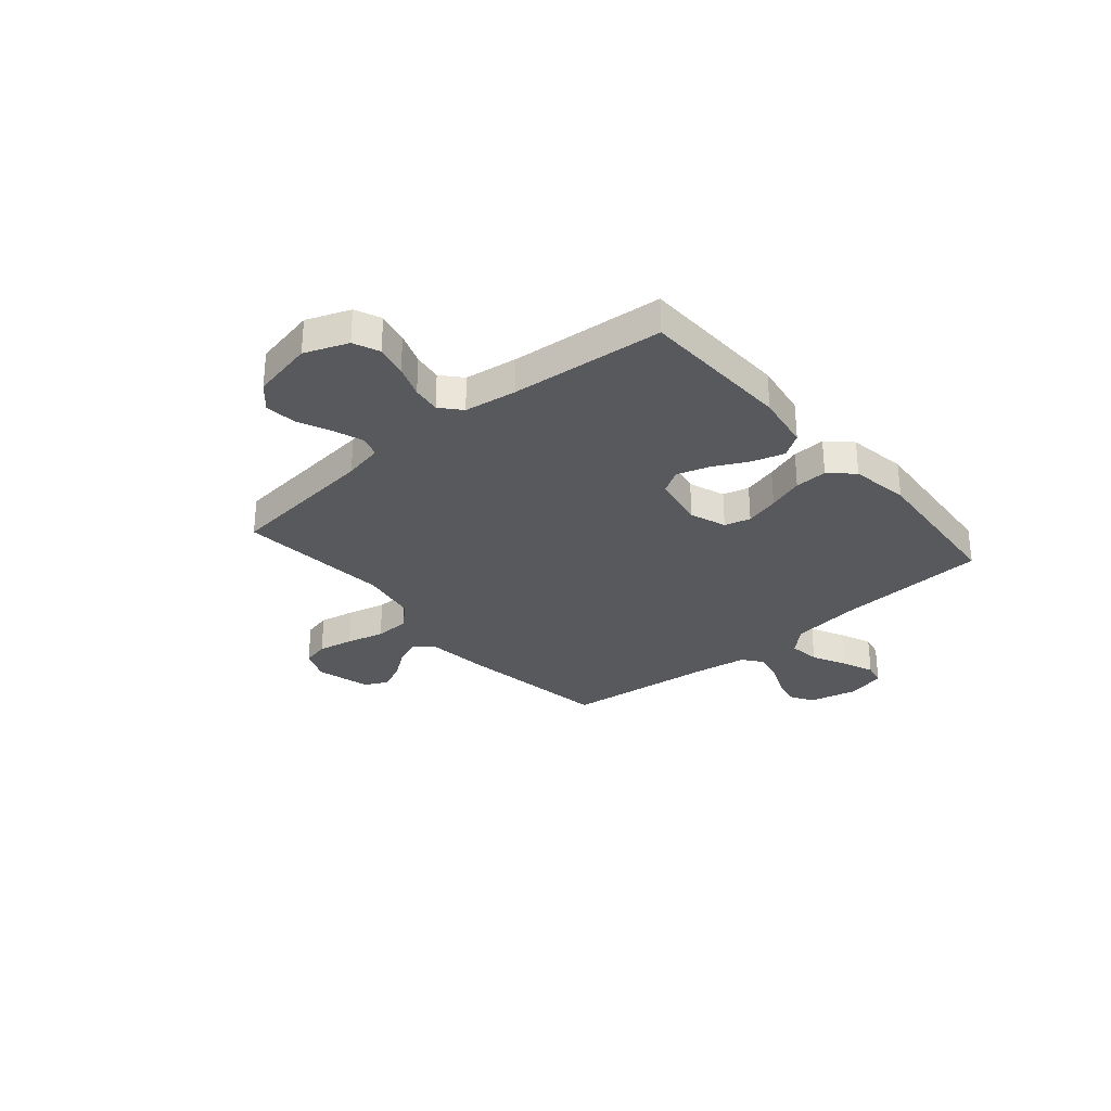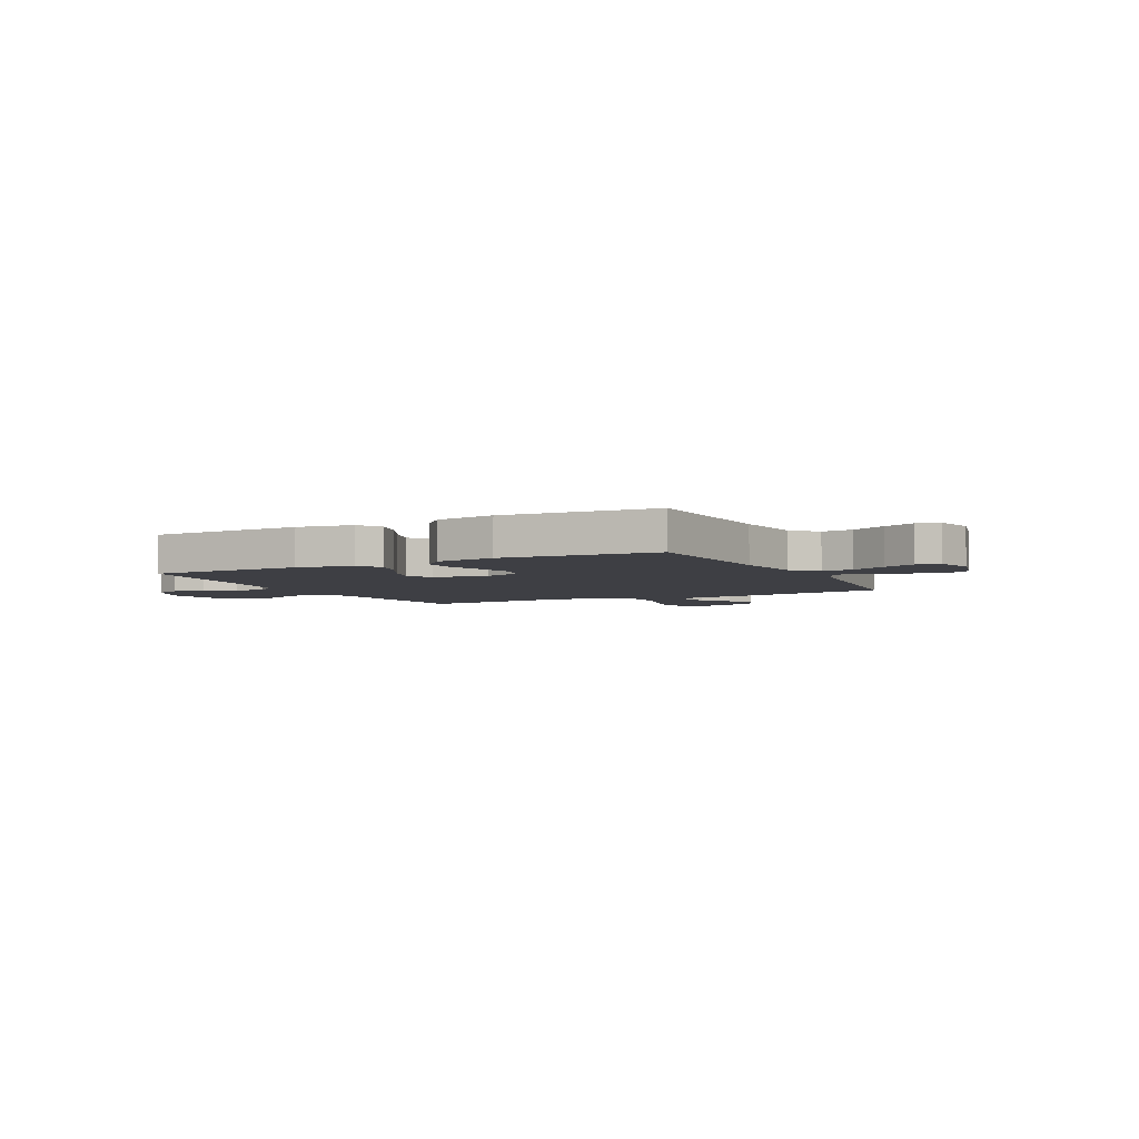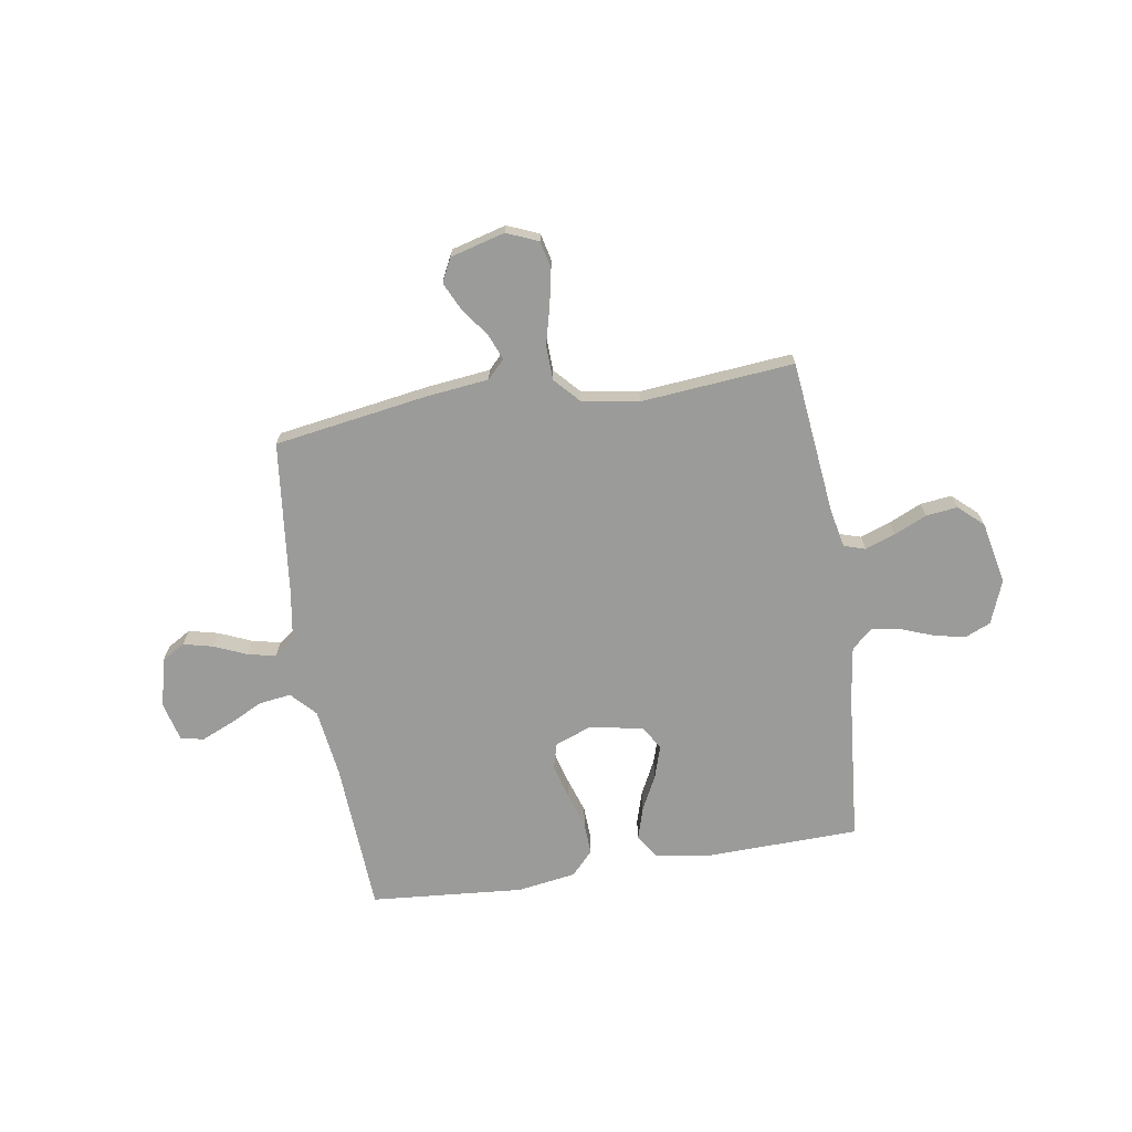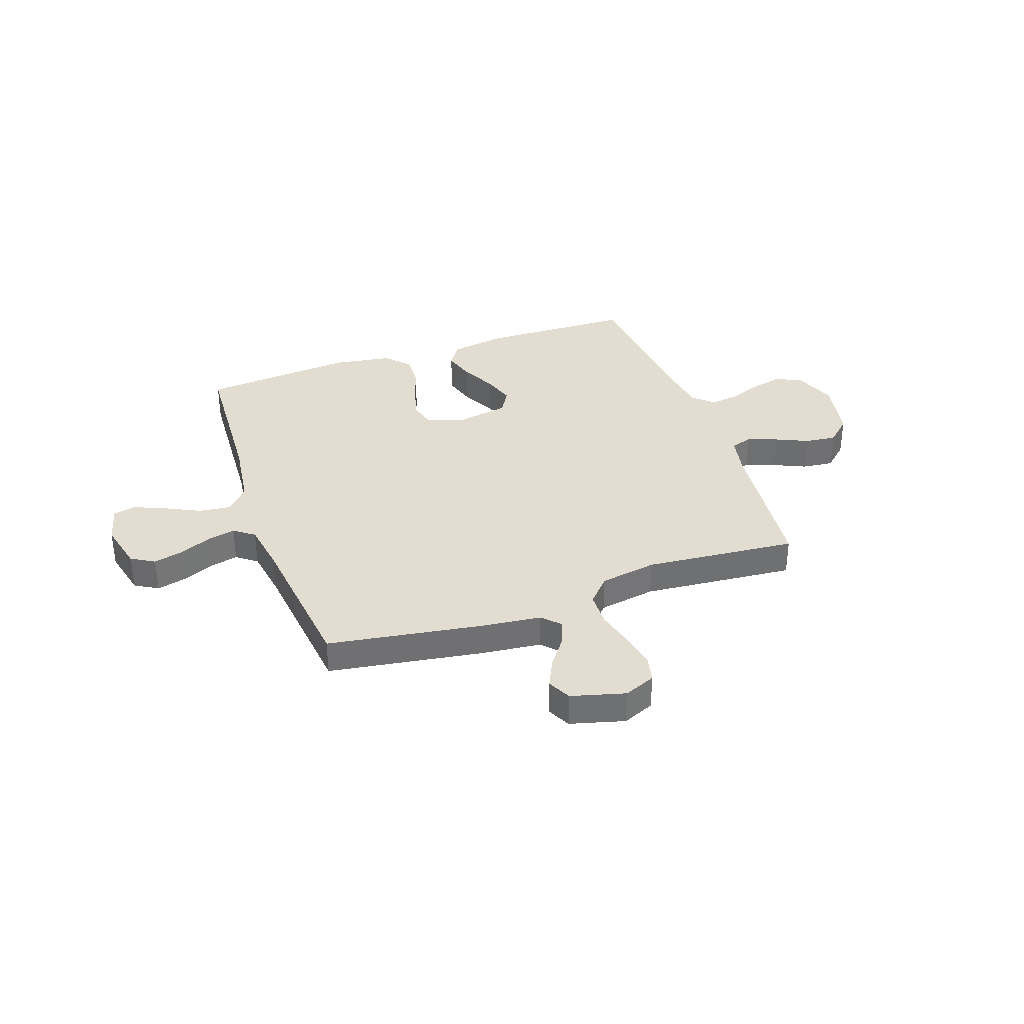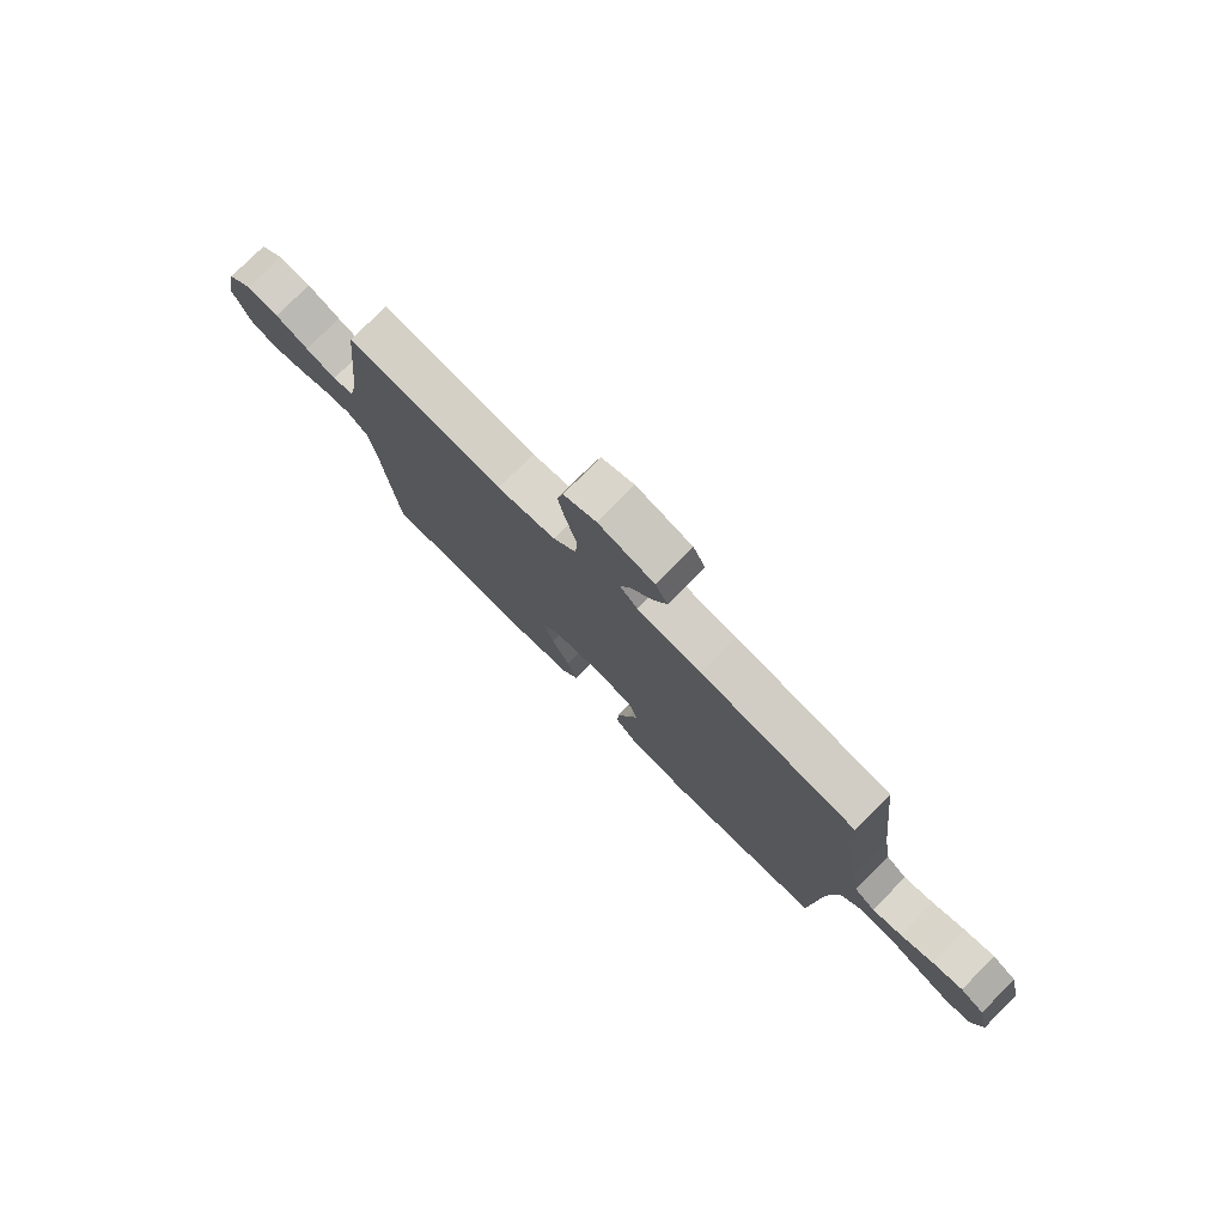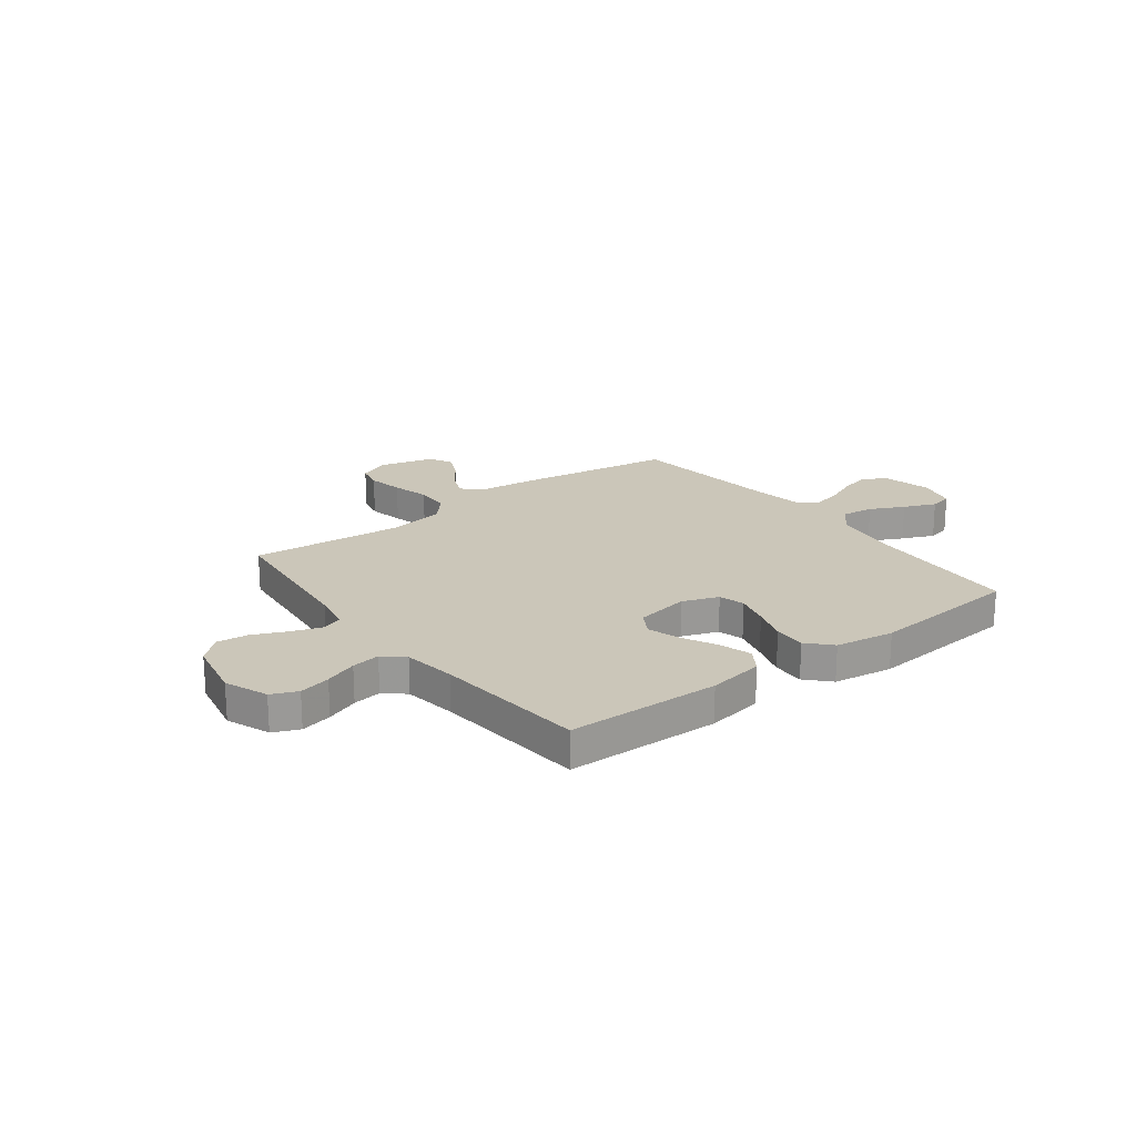
<metadata>
{"format":"obj","ext":"obj","renderer":"f3d","projection":"perspective","resolution":1024,"background":"white","views":[{"elev":-30.2,"azim":130.5,"up":"+Y"},{"elev":-4.4,"azim":-153.0,"up":"+Y"},{"elev":-69.6,"azim":9.1,"up":"+Y"},{"elev":35.4,"azim":-19.3,"up":"+Y"},{"elev":77.7,"azim":-135.1,"up":"+Z"},{"elev":20.9,"azim":142.7,"up":"+Y"}]}
</metadata>
<code>
v -0.5 0.07 0.5
v -0.2 0.07 0.547
v -0.077 0.07 0.561
v -0.043 0.07 0.596
v -0.063 0.07 0.646
v -0.104 0.07 0.702
v -0.13 0.07 0.757
v -0.107 0.07 0.803
v 0 0.07 0.832
v 0.062 0.07 0.806
v 0.074 0.07 0.753
v 0.06 0.07 0.683
v 0.041 0.07 0.609
v 0.043 0.07 0.541
v 0.088 0.07 0.492
v 0.2 0.07 0.473
v 0.5 0.07 0.5
v 0.532 0.07 0.2
v 0.548 0.07 0.122
v 0.59 0.07 0.109
v 0.649 0.07 0.13
v 0.713 0.07 0.159
v 0.775 0.07 0.166
v 0.823 0.07 0.122
v 0.848 0.07 0
v 0.815 0.07 -0.085
v 0.764 0.07 -0.107
v 0.702 0.07 -0.093
v 0.638 0.07 -0.069
v 0.582 0.07 -0.061
v 0.542 0.07 -0.096
v 0.527 0.07 -0.2
v 0.5 0.07 -0.5
v 0.2 0.07 -0.508
v 0.09 0.07 -0.49
v 0.06 0.07 -0.444
v 0.079 0.07 -0.381
v 0.114 0.07 -0.312
v 0.134 0.07 -0.249
v 0.106 0.07 -0.202
v 0 0.07 -0.183
v -0.071 0.07 -0.209
v -0.085 0.07 -0.26
v -0.067 0.07 -0.327
v -0.044 0.07 -0.397
v -0.041 0.07 -0.461
v -0.084 0.07 -0.507
v -0.2 0.07 -0.525
v -0.5 0.07 -0.5
v -0.517 0.07 -0.2
v -0.535 0.07 -0.066
v -0.58 0.07 -0.018
v -0.642 0.07 -0.026
v -0.709 0.07 -0.059
v -0.772 0.07 -0.086
v -0.817 0.07 -0.076
v -0.836 0.07 0
v -0.813 0.07 0.096
v -0.767 0.07 0.123
v -0.709 0.07 0.109
v -0.646 0.07 0.082
v -0.59 0.07 0.069
v -0.55 0.07 0.099
v -0.534 0.07 0.2
v -0.5 0 0.5
v -0.2 0 0.547
v -0.077 0 0.561
v -0.043 0 0.596
v -0.063 0 0.646
v -0.104 0 0.702
v -0.13 0 0.757
v -0.107 0 0.803
v 0 0 0.832
v 0.062 0 0.806
v 0.074 0 0.753
v 0.06 0 0.683
v 0.041 0 0.609
v 0.043 0 0.541
v 0.088 0 0.492
v 0.2 0 0.473
v 0.5 0 0.5
v 0.532 0 0.2
v 0.548 0 0.122
v 0.59 0 0.109
v 0.649 0 0.13
v 0.713 0 0.159
v 0.775 0 0.166
v 0.823 0 0.122
v 0.848 0 0
v 0.815 0 -0.085
v 0.764 0 -0.107
v 0.702 0 -0.093
v 0.638 0 -0.069
v 0.582 0 -0.061
v 0.542 0 -0.096
v 0.527 0 -0.2
v 0.5 0 -0.5
v 0.2 0 -0.508
v 0.09 0 -0.49
v 0.06 0 -0.444
v 0.079 0 -0.381
v 0.114 0 -0.312
v 0.134 0 -0.249
v 0.106 0 -0.202
v 0 0 -0.183
v -0.071 0 -0.209
v -0.085 0 -0.26
v -0.067 0 -0.327
v -0.044 0 -0.397
v -0.041 0 -0.461
v -0.084 0 -0.507
v -0.2 0 -0.525
v -0.5 0 -0.5
v -0.517 0 -0.2
v -0.535 0 -0.066
v -0.58 0 -0.018
v -0.642 0 -0.026
v -0.709 0 -0.059
v -0.772 0 -0.086
v -0.817 0 -0.076
v -0.836 0 0
v -0.813 0 0.096
v -0.767 0 0.123
v -0.709 0 0.109
v -0.646 0 0.082
v -0.59 0 0.069
v -0.55 0 0.099
v -0.534 0 0.2
f 58 59 60 61
f 58 61 62
f 57 58 62
f 56 57 62
f 53 54 55 56
f 53 56 62
f 52 53 62 63
f 47 48 49 50
f 47 50 51
f 44 45 46 47
f 43 44 47 51
f 42 43 51 52
f 35 36 37 38
f 35 38 39
f 32 33 34 35
f 31 32 35 39
f 30 31 39 40
f 26 27 28 29
f 26 29 30
f 25 26 30
f 24 25 30
f 21 22 23 24
f 20 21 24 30
f 19 20 30 40
f 16 17 18
f 15 16 18 19
f 10 11 12 13
f 8 9 10 13
f 8 13 14
f 5 6 7 8
f 4 5 8 14
f 3 4 14 15
f 64 1 2 3
f 63 64 3 15
f 41 42 52 63
f 40 41 63
f 15 19 40 63
f 125 124 123 122
f 126 125 122
f 126 122 121
f 126 121 120
f 120 119 118 117
f 126 120 117
f 127 126 117 116
f 114 113 112 111
f 115 114 111
f 111 110 109 108
f 115 111 108 107
f 116 115 107 106
f 102 101 100 99
f 103 102 99
f 99 98 97 96
f 103 99 96 95
f 104 103 95 94
f 93 92 91 90
f 94 93 90
f 94 90 89
f 94 89 88
f 88 87 86 85
f 94 88 85 84
f 104 94 84 83
f 82 81 80
f 83 82 80 79
f 77 76 75 74
f 77 74 73 72
f 78 77 72
f 72 71 70 69
f 78 72 69 68
f 79 78 68 67
f 67 66 65 128
f 79 67 128 127
f 127 116 106 105
f 127 105 104
f 127 104 83 79
f 1 65 66 2
f 2 66 67 3
f 3 67 68 4
f 4 68 69 5
f 5 69 70 6
f 6 70 71 7
f 7 71 72 8
f 8 72 73 9
f 9 73 74 10
f 10 74 75 11
f 11 75 76 12
f 12 76 77 13
f 13 77 78 14
f 14 78 79 15
f 15 79 80 16
f 16 80 81 17
f 17 81 82 18
f 18 82 83 19
f 19 83 84 20
f 20 84 85 21
f 21 85 86 22
f 22 86 87 23
f 23 87 88 24
f 24 88 89 25
f 25 89 90 26
f 26 90 91 27
f 27 91 92 28
f 28 92 93 29
f 29 93 94 30
f 30 94 95 31
f 31 95 96 32
f 32 96 97 33
f 33 97 98 34
f 34 98 99 35
f 35 99 100 36
f 36 100 101 37
f 37 101 102 38
f 38 102 103 39
f 39 103 104 40
f 40 104 105 41
f 41 105 106 42
f 42 106 107 43
f 43 107 108 44
f 44 108 109 45
f 45 109 110 46
f 46 110 111 47
f 47 111 112 48
f 48 112 113 49
f 49 113 114 50
f 50 114 115 51
f 51 115 116 52
f 52 116 117 53
f 53 117 118 54
f 54 118 119 55
f 55 119 120 56
f 56 120 121 57
f 57 121 122 58
f 58 122 123 59
f 59 123 124 60
f 60 124 125 61
f 61 125 126 62
f 62 126 127 63
f 63 127 128 64
f 64 128 65 1

</code>
